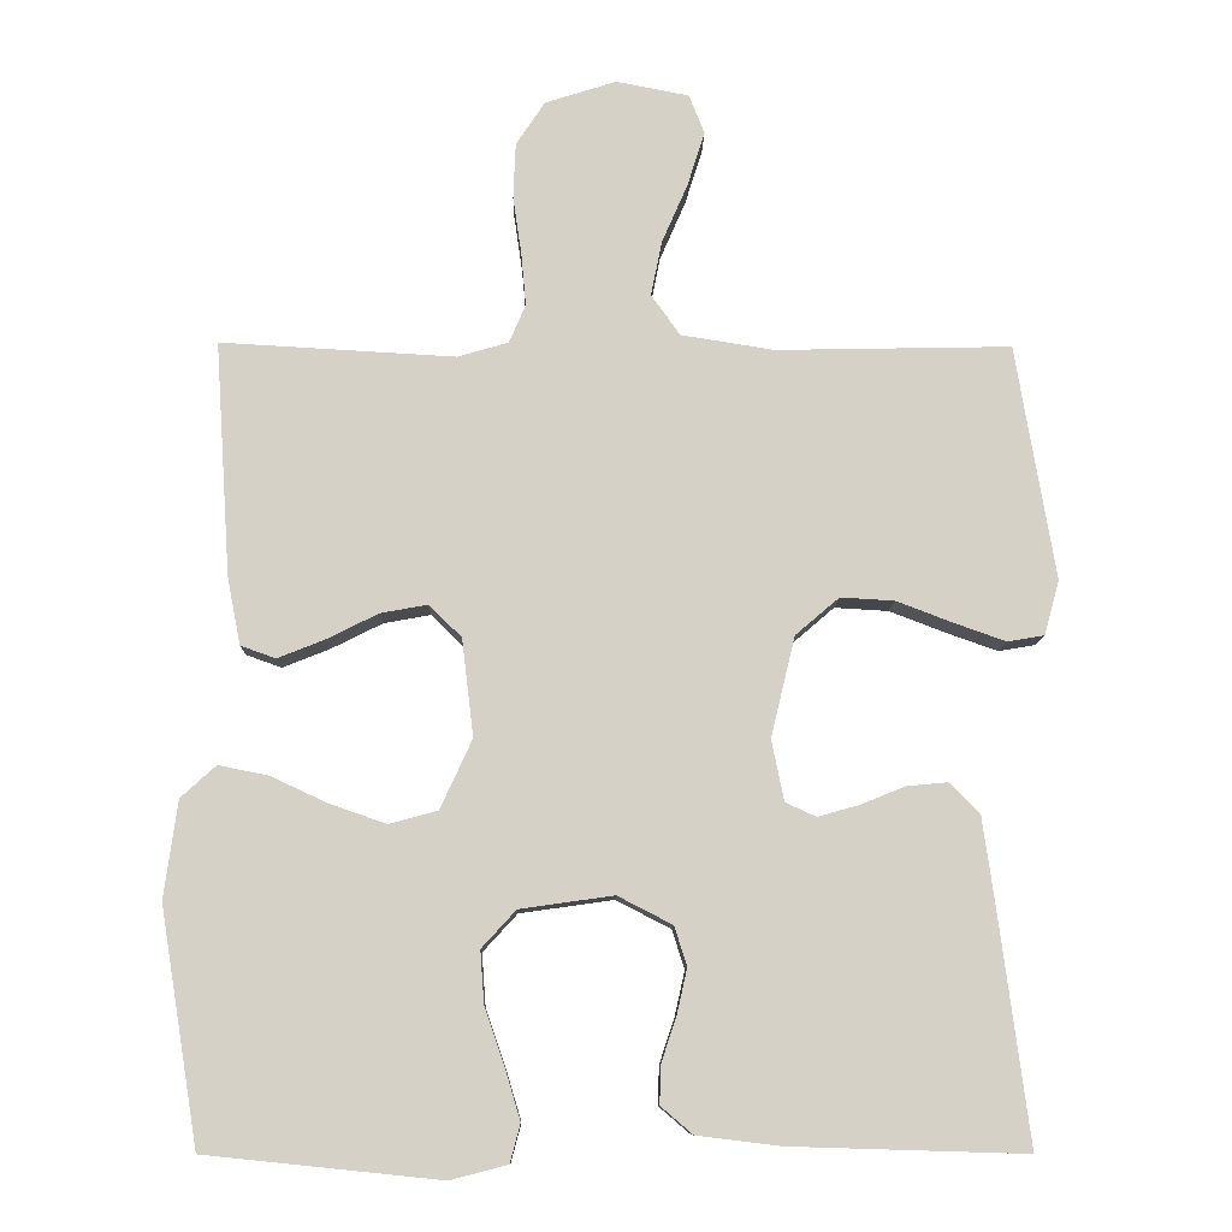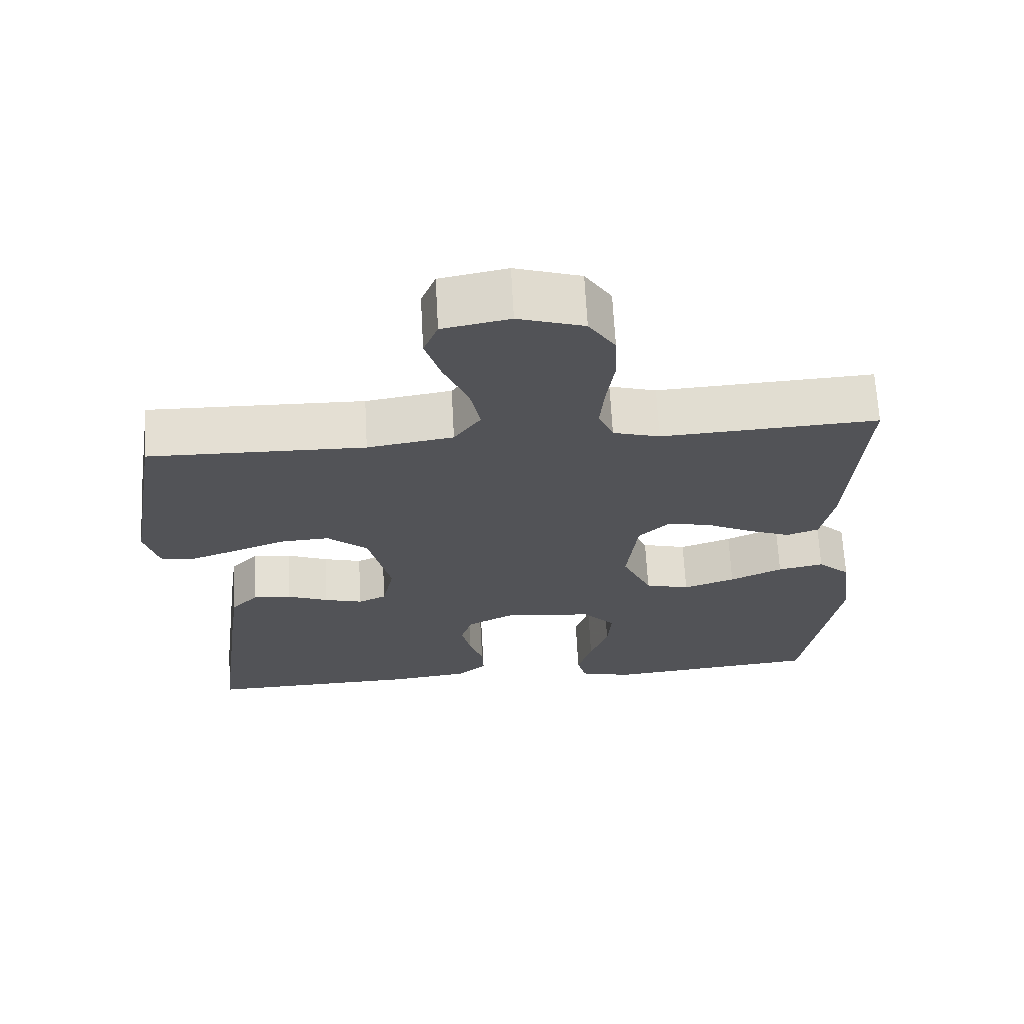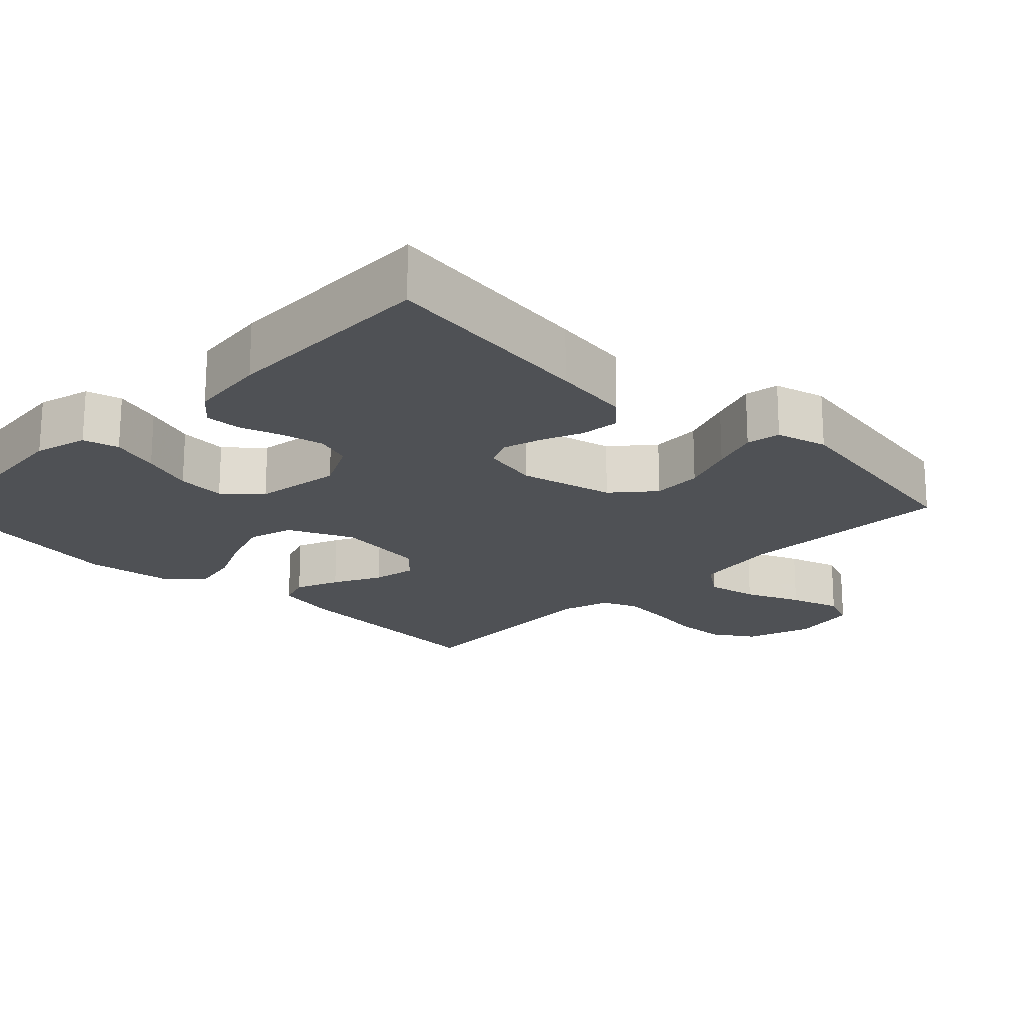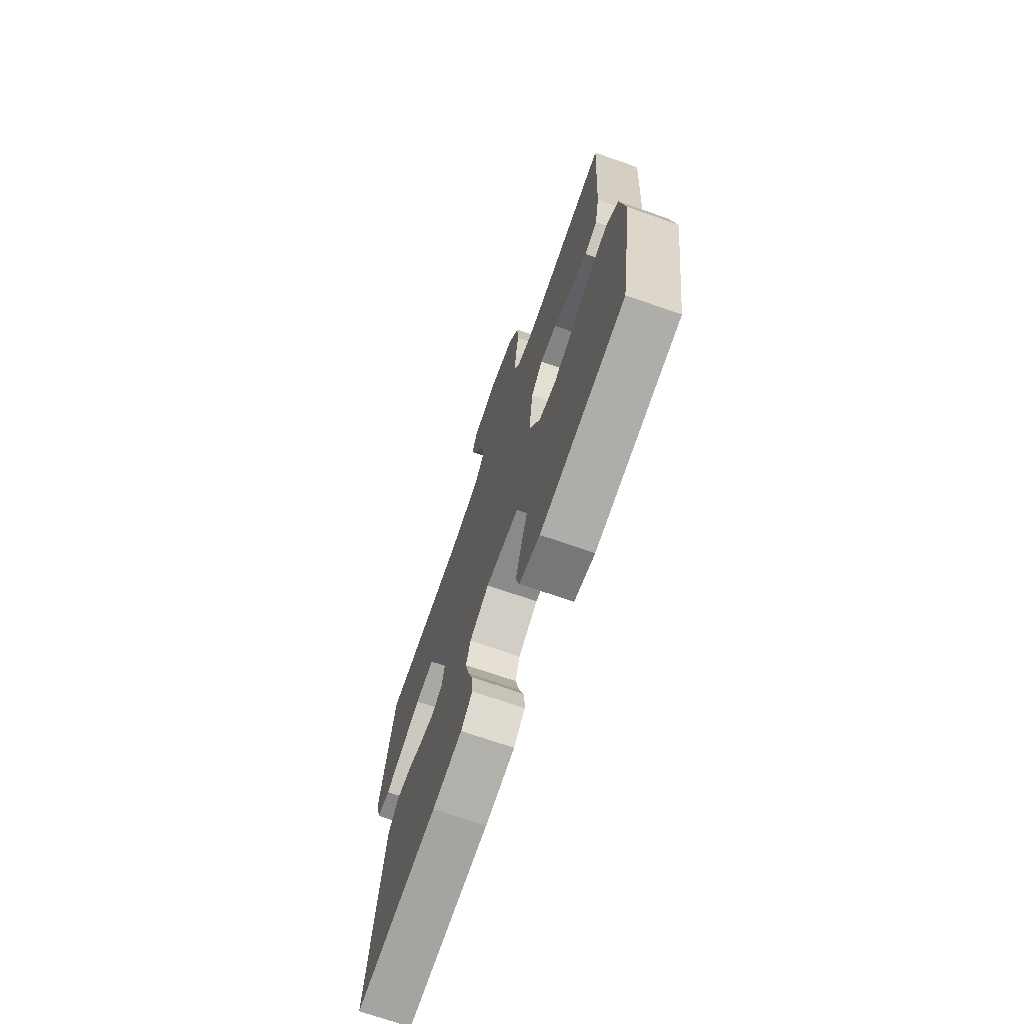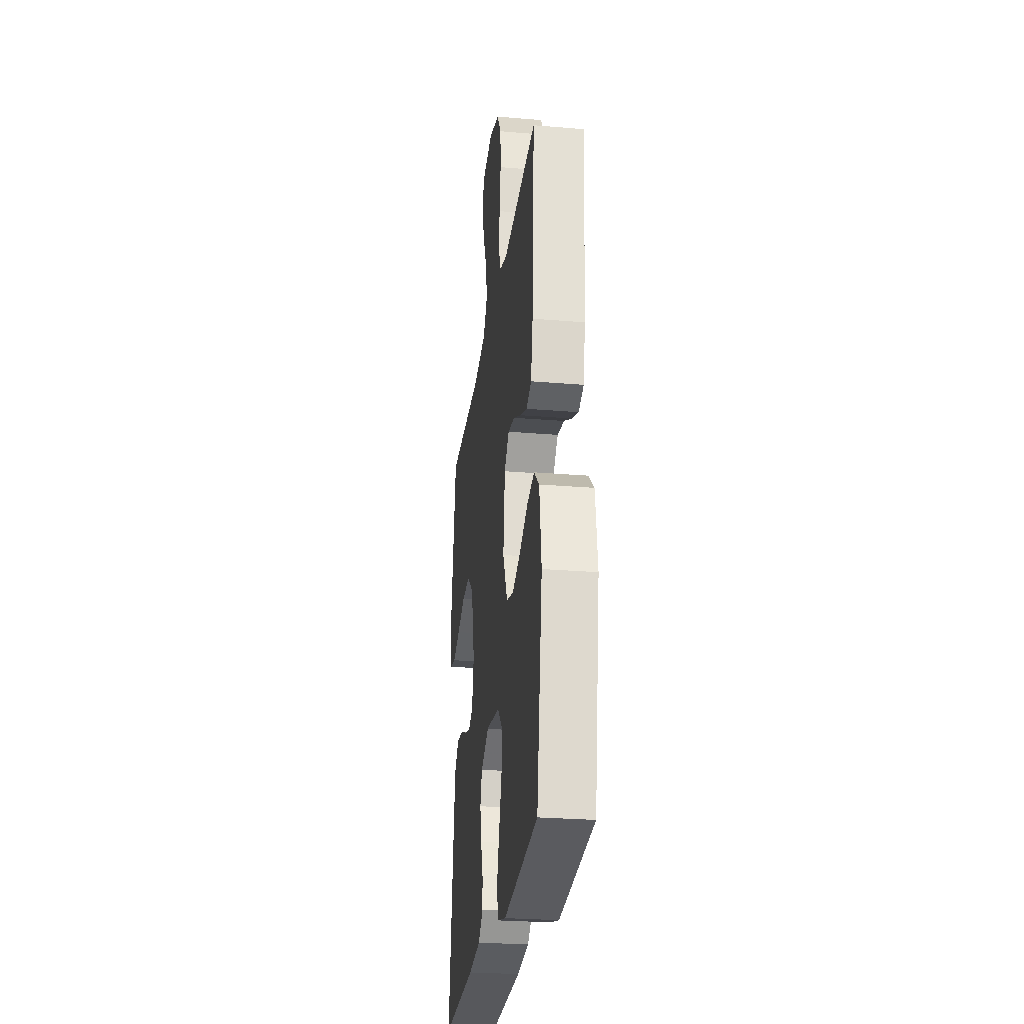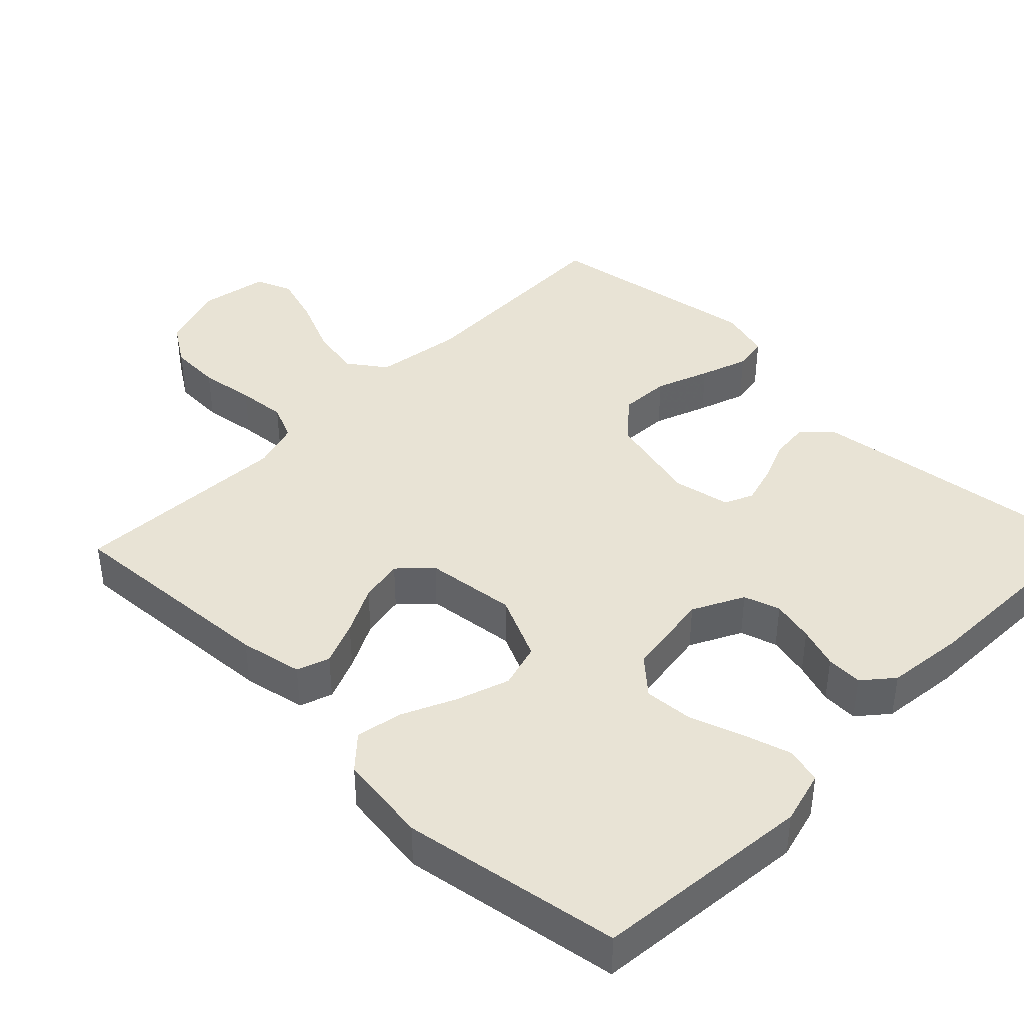
<metadata>
{"format":"obj","ext":"obj","renderer":"f3d","projection":"perspective","resolution":1024,"background":"white","views":[{"elev":-10.4,"azim":178.9,"up":"+Z"},{"elev":67.2,"azim":-3.1,"up":"+Z"},{"elev":-19.7,"azim":-134.5,"up":"+Y"},{"elev":-71.6,"azim":70.8,"up":"+Z"},{"elev":-27.1,"azim":82.6,"up":"+Z"},{"elev":41.3,"azim":134.3,"up":"+Y"}]}
</metadata>
<code>
v 0.5 0.07 -0.5
v 0.2 0.07 -0.531
v 0.127 0.07 -0.512
v 0.114 0.07 -0.463
v 0.134 0.07 -0.396
v 0.159 0.07 -0.324
v 0.164 0.07 -0.257
v 0.12 0.07 -0.209
v 0 0.07 -0.192
v -0.07 0.07 -0.228
v -0.086 0.07 -0.278
v -0.073 0.07 -0.336
v -0.054 0.07 -0.393
v -0.052 0.07 -0.443
v -0.093 0.07 -0.478
v -0.2 0.07 -0.491
v -0.5 0.07 -0.5
v -0.461 0.07 -0.2
v -0.446 0.07 -0.092
v -0.408 0.07 -0.053
v -0.355 0.07 -0.058
v -0.298 0.07 -0.081
v -0.245 0.07 -0.096
v -0.206 0.07 -0.078
v -0.19 0.07 0
v -0.221 0.07 0.129
v -0.277 0.07 0.177
v -0.346 0.07 0.173
v -0.419 0.07 0.145
v -0.484 0.07 0.122
v -0.531 0.07 0.13
v -0.55 0.07 0.2
v -0.5 0.07 0.5
v -0.2 0.07 0.494
v -0.081 0.07 0.513
v -0.044 0.07 0.565
v -0.058 0.07 0.635
v -0.091 0.07 0.711
v -0.113 0.07 0.781
v -0.093 0.07 0.831
v 0 0.07 0.849
v 0.091 0.07 0.82
v 0.128 0.07 0.764
v 0.131 0.07 0.693
v 0.12 0.07 0.618
v 0.114 0.07 0.551
v 0.135 0.07 0.502
v 0.2 0.07 0.483
v 0.5 0.07 0.5
v 0.48 0.07 0.2
v 0.463 0.07 0.114
v 0.418 0.07 0.098
v 0.358 0.07 0.122
v 0.292 0.07 0.155
v 0.232 0.07 0.166
v 0.19 0.07 0.125
v 0.175 0.07 0
v 0.216 0.07 -0.089
v 0.278 0.07 -0.106
v 0.35 0.07 -0.081
v 0.423 0.07 -0.047
v 0.487 0.07 -0.034
v 0.532 0.07 -0.075
v 0.549 0.07 -0.2
v 0.5 0 -0.5
v 0.2 0 -0.531
v 0.127 0 -0.512
v 0.114 0 -0.463
v 0.134 0 -0.396
v 0.159 0 -0.324
v 0.164 0 -0.257
v 0.12 0 -0.209
v 0 0 -0.192
v -0.07 0 -0.228
v -0.086 0 -0.278
v -0.073 0 -0.336
v -0.054 0 -0.393
v -0.052 0 -0.443
v -0.093 0 -0.478
v -0.2 0 -0.491
v -0.5 0 -0.5
v -0.461 0 -0.2
v -0.446 0 -0.092
v -0.408 0 -0.053
v -0.355 0 -0.058
v -0.298 0 -0.081
v -0.245 0 -0.096
v -0.206 0 -0.078
v -0.19 0 0
v -0.221 0 0.129
v -0.277 0 0.177
v -0.346 0 0.173
v -0.419 0 0.145
v -0.484 0 0.122
v -0.531 0 0.13
v -0.55 0 0.2
v -0.5 0 0.5
v -0.2 0 0.494
v -0.081 0 0.513
v -0.044 0 0.565
v -0.058 0 0.635
v -0.091 0 0.711
v -0.113 0 0.781
v -0.093 0 0.831
v 0 0 0.849
v 0.091 0 0.82
v 0.128 0 0.764
v 0.131 0 0.693
v 0.12 0 0.618
v 0.114 0 0.551
v 0.135 0 0.502
v 0.2 0 0.483
v 0.5 0 0.5
v 0.48 0 0.2
v 0.463 0 0.114
v 0.418 0 0.098
v 0.358 0 0.122
v 0.292 0 0.155
v 0.232 0 0.166
v 0.19 0 0.125
v 0.175 0 0
v 0.216 0 -0.089
v 0.278 0 -0.106
v 0.35 0 -0.081
v 0.423 0 -0.047
v 0.487 0 -0.034
v 0.532 0 -0.075
v 0.549 0 -0.2
f 60 61 62 63
f 59 60 63 64
f 58 59 64 1
f 51 52 53 54
f 49 50 51 54
f 48 49 54 55
f 47 48 55 56
f 42 43 44 45
f 42 45 46
f 41 42 46
f 40 41 46
f 37 38 39 40
f 36 37 40 46
f 35 36 46 47
f 31 32 33 34
f 28 29 30 31
f 28 31 34 35
f 19 20 21 22
f 19 22 23
f 18 19 23
f 17 18 23 24
f 15 16 17 24
f 12 13 14 15
f 11 12 15 24
f 3 4 5 6
f 1 2 3 6
f 58 1 6 7
f 57 58 7 8
f 56 57 8 9
f 47 56 9 10
f 27 28 35 47
f 26 27 47
f 25 26 47 10
f 10 11 24 25
f 127 126 125 124
f 128 127 124 123
f 65 128 123 122
f 118 117 116 115
f 118 115 114 113
f 119 118 113 112
f 120 119 112 111
f 109 108 107 106
f 110 109 106
f 110 106 105
f 110 105 104
f 104 103 102 101
f 110 104 101 100
f 111 110 100 99
f 98 97 96 95
f 95 94 93 92
f 99 98 95 92
f 86 85 84 83
f 87 86 83
f 87 83 82
f 88 87 82 81
f 88 81 80 79
f 79 78 77 76
f 88 79 76 75
f 70 69 68 67
f 70 67 66 65
f 71 70 65 122
f 72 71 122 121
f 73 72 121 120
f 74 73 120 111
f 111 99 92 91
f 111 91 90
f 74 111 90 89
f 89 88 75 74
f 1 65 66 2
f 2 66 67 3
f 3 67 68 4
f 4 68 69 5
f 5 69 70 6
f 6 70 71 7
f 7 71 72 8
f 8 72 73 9
f 9 73 74 10
f 10 74 75 11
f 11 75 76 12
f 12 76 77 13
f 13 77 78 14
f 14 78 79 15
f 15 79 80 16
f 16 80 81 17
f 17 81 82 18
f 18 82 83 19
f 19 83 84 20
f 20 84 85 21
f 21 85 86 22
f 22 86 87 23
f 23 87 88 24
f 24 88 89 25
f 25 89 90 26
f 26 90 91 27
f 27 91 92 28
f 28 92 93 29
f 29 93 94 30
f 30 94 95 31
f 31 95 96 32
f 32 96 97 33
f 33 97 98 34
f 34 98 99 35
f 35 99 100 36
f 36 100 101 37
f 37 101 102 38
f 38 102 103 39
f 39 103 104 40
f 40 104 105 41
f 41 105 106 42
f 42 106 107 43
f 43 107 108 44
f 44 108 109 45
f 45 109 110 46
f 46 110 111 47
f 47 111 112 48
f 48 112 113 49
f 49 113 114 50
f 50 114 115 51
f 51 115 116 52
f 52 116 117 53
f 53 117 118 54
f 54 118 119 55
f 55 119 120 56
f 56 120 121 57
f 57 121 122 58
f 58 122 123 59
f 59 123 124 60
f 60 124 125 61
f 61 125 126 62
f 62 126 127 63
f 63 127 128 64
f 64 128 65 1

</code>
